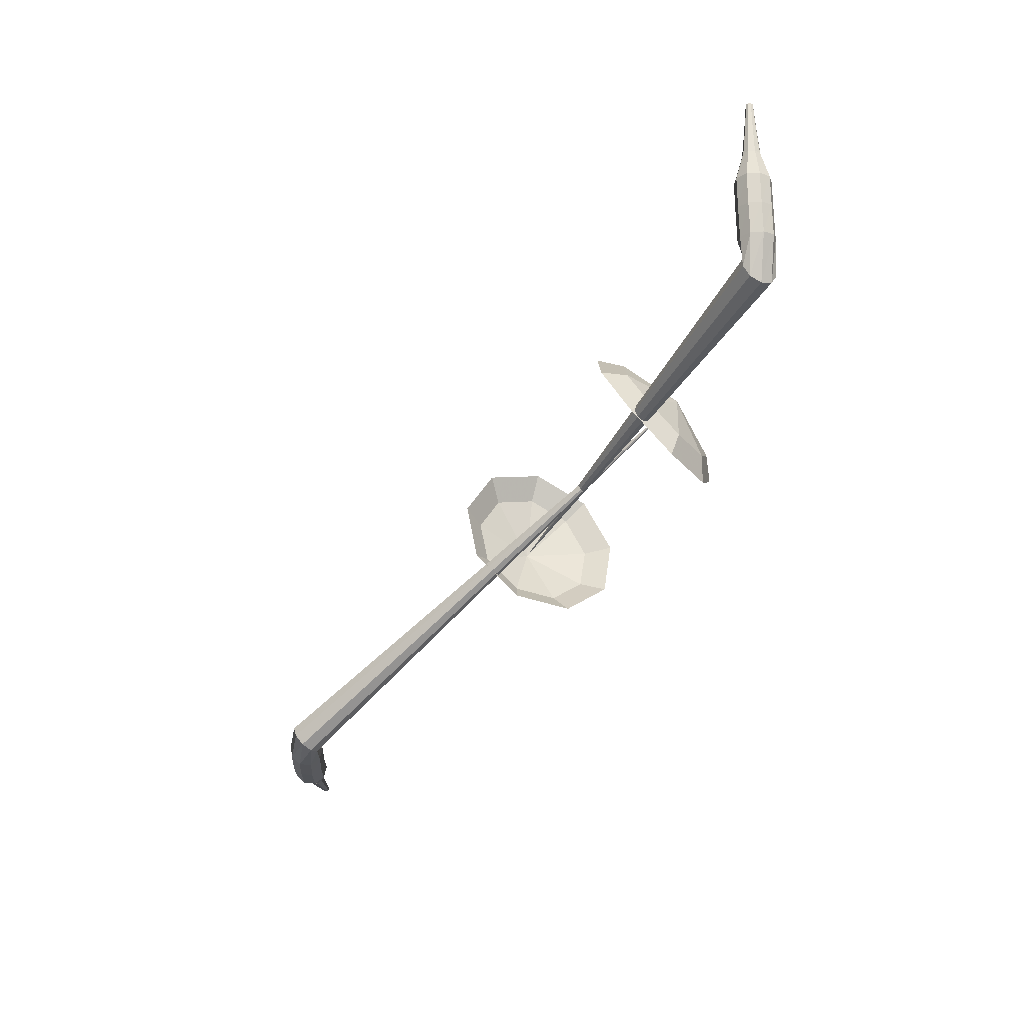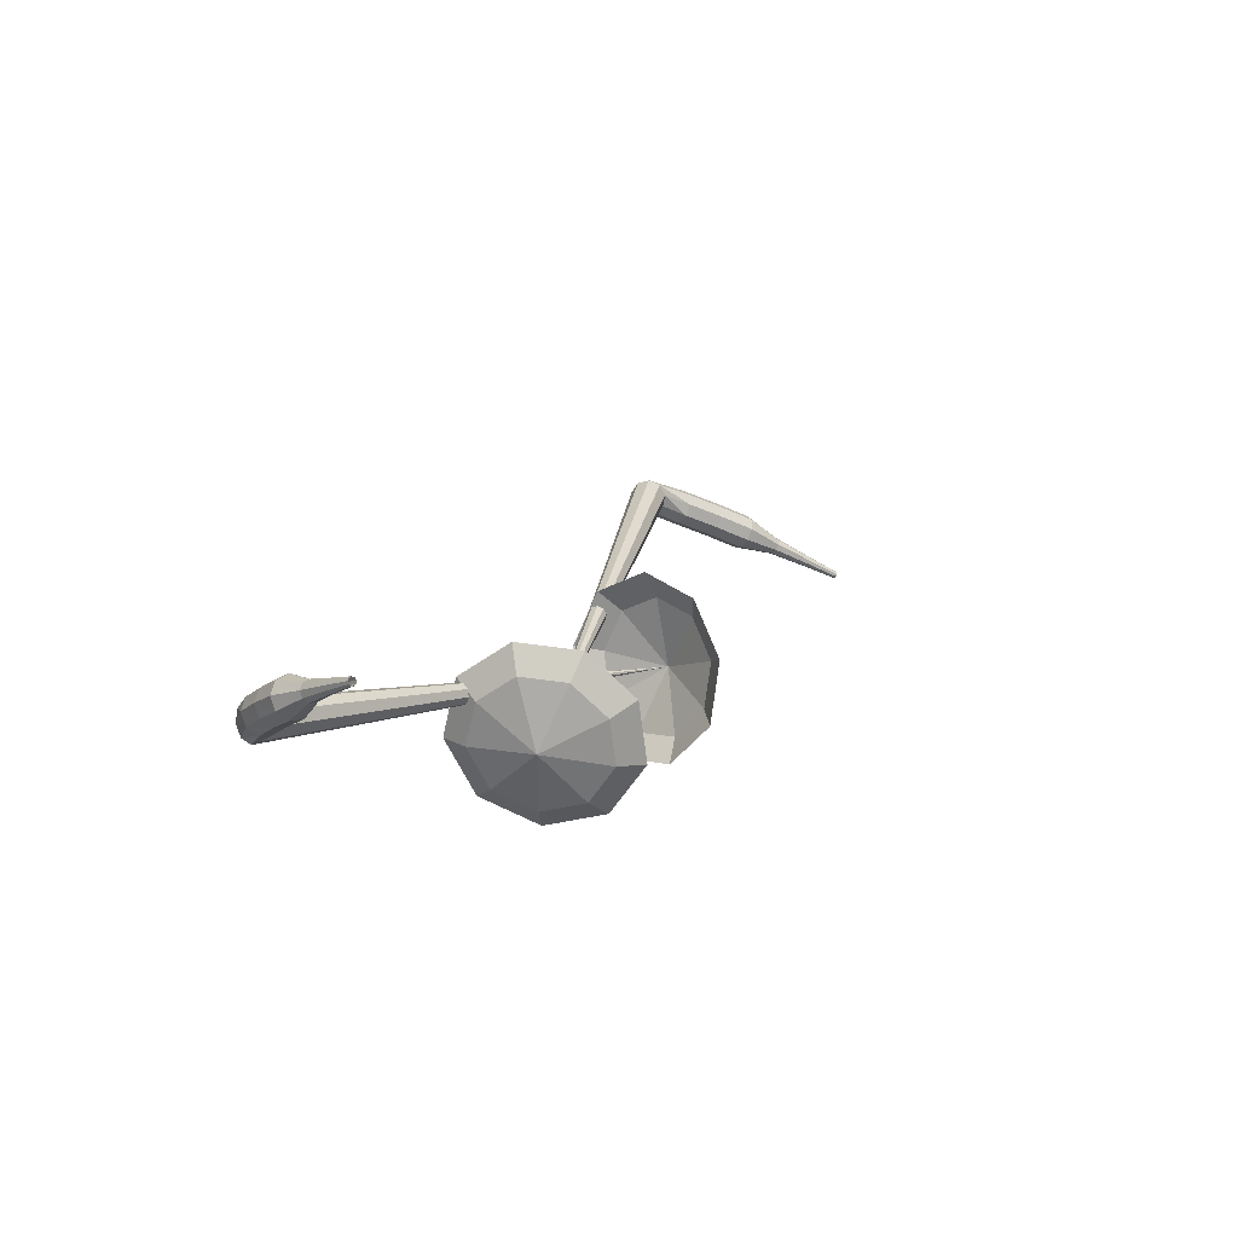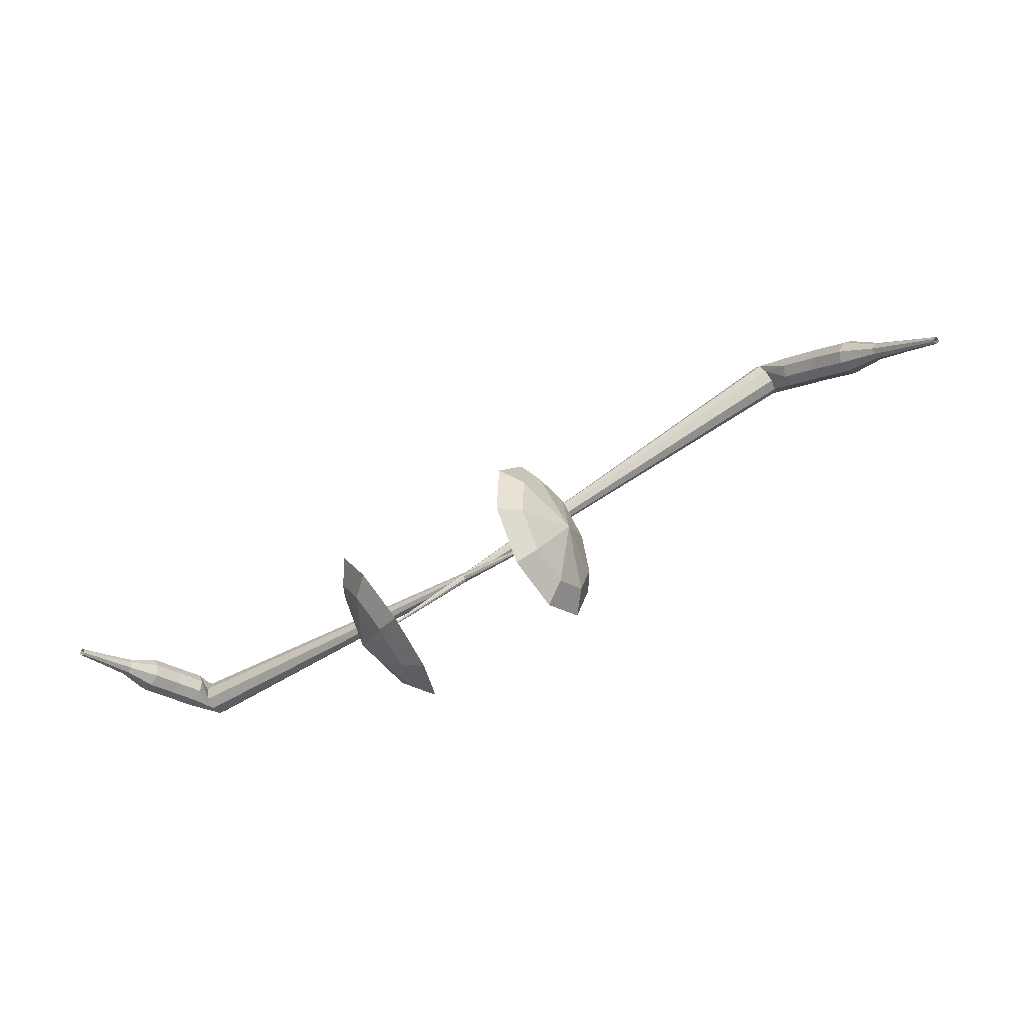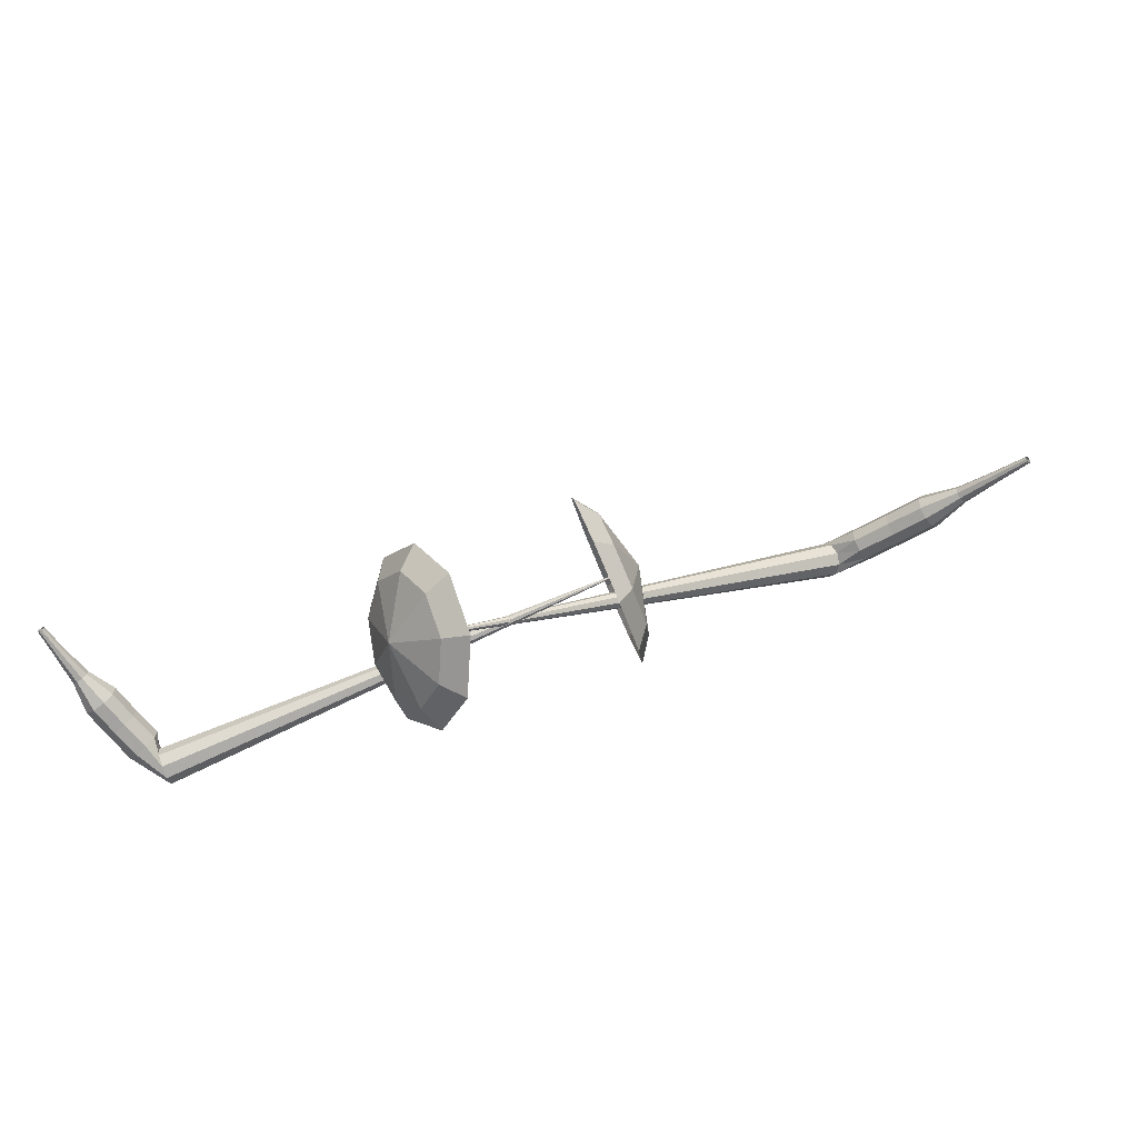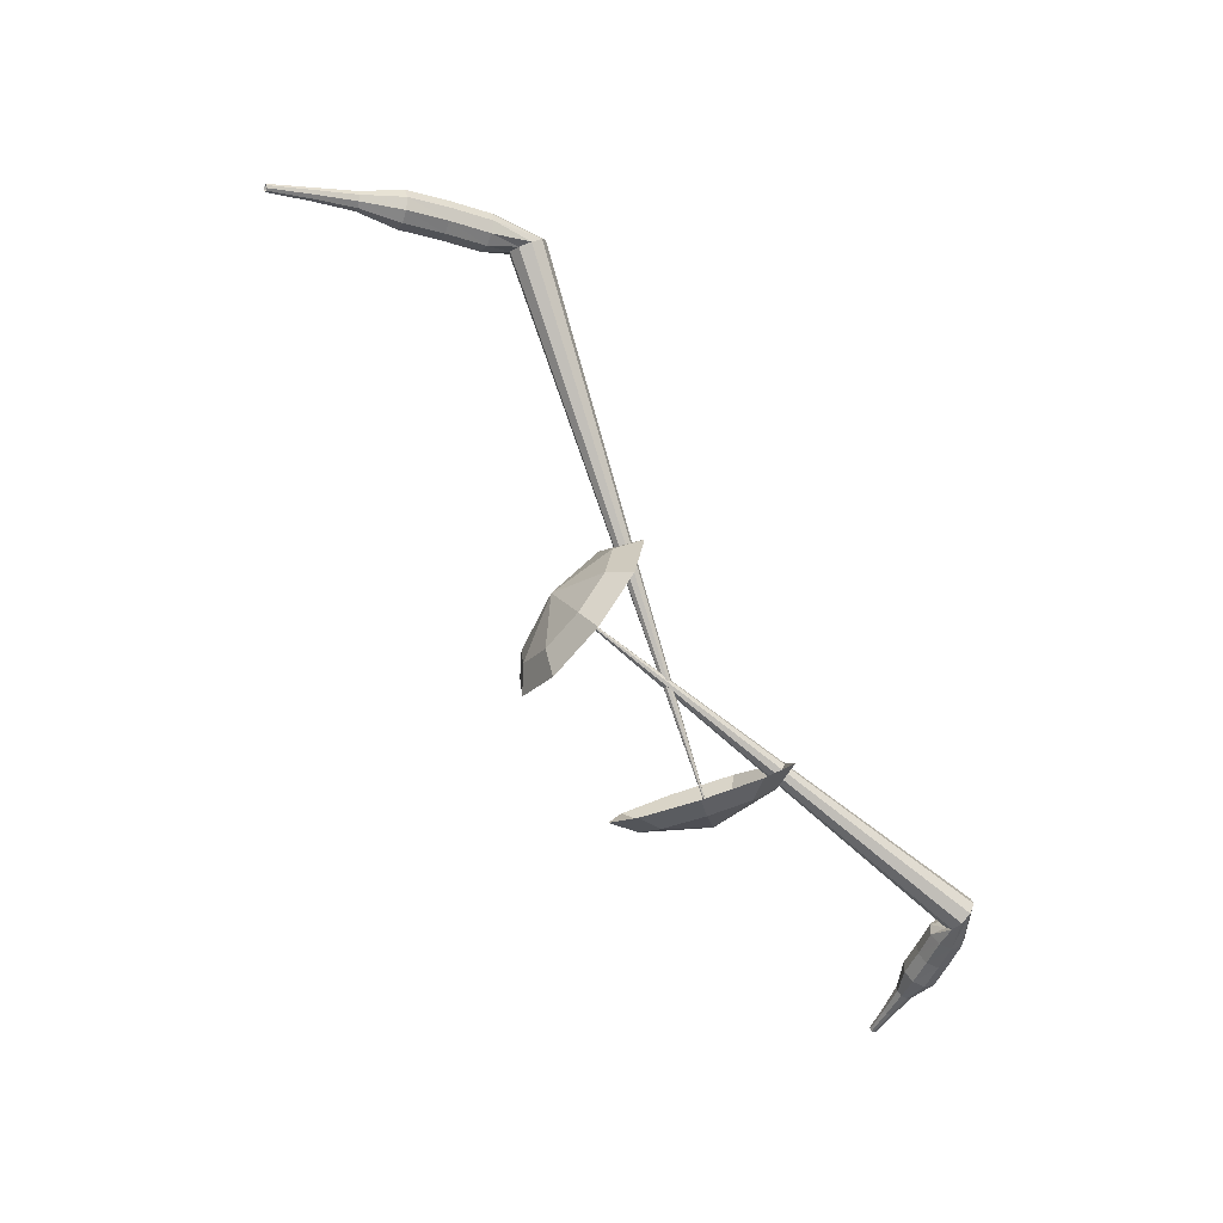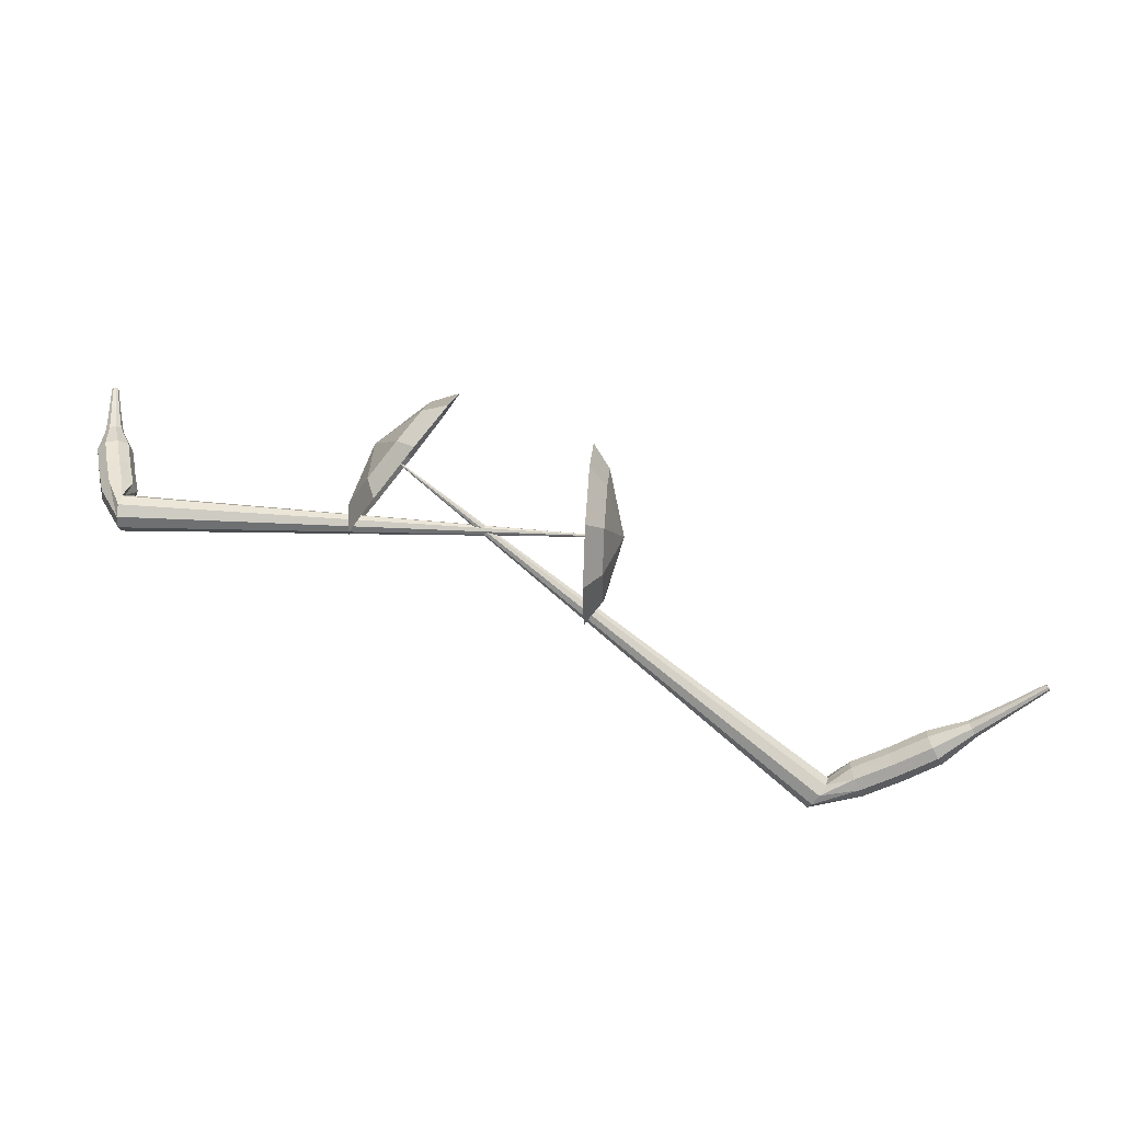
<metadata>
{"format":"obj","ext":"obj","renderer":"f3d","projection":"perspective","resolution":1024,"background":"white","views":[{"elev":-33.3,"azim":75.3,"up":"+Y"},{"elev":-9.4,"azim":136.8,"up":"+Z"},{"elev":-26.6,"azim":-142.4,"up":"+Z"},{"elev":-63.1,"azim":-155.1,"up":"+Z"},{"elev":-53.9,"azim":-34.0,"up":"+Z"},{"elev":-36.6,"azim":-167.8,"up":"+Y"}]}
</metadata>
<code>
g tube1
v 135.1 110.5 204.1
v 134.6 109.3 200.9
v 134.5 106.3 199.3
v 134.9 103 199.9
v 135.5 100.9 202.4
v 136.2 100.9 205.7
v 136.5 103.2 208.3
v 136.4 106.5 208.9
v 135.8 109.4 207.2
v 135.1 110.5 204.1
v 134.3 109.1 204.3
v 133.9 108.2 202
v 133.8 106.1 200.7
v 134.1 103.6 201.2
v 134.6 102.1 203
v 135.1 102.1 205.5
v 135.3 103.7 207.3
v 135.2 106.2 207.8
v 134.8 108.3 206.5
v 134.3 109.1 204.3
v 133.7 105.4 204.4
v 133.7 105.4 204.4
v 133.7 105.4 204.4
v 133.7 105.4 204.4
v 133.7 105.4 204.4
v 133.7 105.4 204.4
v 133.7 105.4 204.4
v 133.7 105.4 204.4
v 133.7 105.4 204.4
v 133.7 105.4 204.4
v 160.5 106.5 199.2
v 160.4 106.8 198.6
v 160.2 107.3 198.3
v 160.2 108 198.4
v 160.2 108.5 198.9
v 160.3 108.5 199.6
v 160.5 108.1 200.1
v 160.6 107.4 200.2
v 160.6 106.8 199.9
v 160.5 106.5 199.2
v 161.8 108.8 199.4
v 161.6 109 198.8
v 161.1 109.2 198.4
v 160.4 109.3 198.6
v 160 109.4 199.1
v 160 109.3 199.8
v 160.4 109.2 200.3
v 161 109 200.4
v 161.6 108.8 200.1
v 161.8 108.8 199.4
v 162.3 110.5 199.6
v 162.1 110.6 198.9
v 161.5 110.7 198.6
v 160.8 110.9 198.7
v 160.4 111 199.2
v 160.4 110.9 199.9
v 160.8 110.8 200.4
v 161.5 110.6 200.6
v 162 110.5 200.2
v 162.3 110.5 199.6
v 162.6 112.1 199.7
v 162.4 112.2 199
v 161.8 112.3 198.7
v 161.2 112.5 198.8
v 160.7 112.5 199.3
v 160.7 112.5 200
v 161.2 112.4 200.6
v 161.8 112.2 200.7
v 162.4 112.1 200.3
v 162.6 112.1 199.7
v 162.4 113.9 199.7
v 162.3 113.9 199.4
v 162 113.9 199.3
v 161.7 114 199.3
v 161.5 114 199.6
v 161.5 114 199.9
v 161.7 114 200.2
v 162 113.9 200.2
v 162.3 113.9 200.1
v 162.4 113.9 199.7
v 162.5 115.5 199.8
v 162.4 115.6 199.6
v 162.2 115.6 199.4
v 162 115.6 199.5
v 161.8 115.6 199.7
v 161.8 115.6 199.9
v 162 115.6 200.1
v 162.2 115.6 200.1
v 162.4 115.6 200
v 162.5 115.5 199.8
v 162.6 117.2 199.8
v 162.5 117.2 199.7
v 162.4 117.2 199.6
v 162.3 117.2 199.6
v 162.2 117.3 199.7
v 162.2 117.3 199.8
v 162.3 117.2 200
v 162.4 117.2 200
v 162.5 117.2 199.9
v 162.6 117.2 199.8
f 1 2 12
f 12 11 1
f 2 3 13
f 13 12 2
f 3 4 14
f 14 13 3
f 4 5 15
f 15 14 4
f 5 6 16
f 16 15 5
f 6 7 17
f 17 16 6
f 7 8 18
f 18 17 7
f 8 9 19
f 19 18 8
f 9 10 20
f 20 19 9
f 11 12 22
f 22 21 11
f 12 13 23
f 23 22 12
f 13 14 24
f 24 23 13
f 14 15 25
f 25 24 14
f 15 16 26
f 26 25 15
f 16 17 27
f 27 26 16
f 17 18 28
f 28 27 17
f 18 19 29
f 29 28 18
f 19 20 30
f 30 29 19
f 21 22 32
f 32 31 21
f 22 23 33
f 33 32 22
f 23 24 34
f 34 33 23
f 24 25 35
f 35 34 24
f 25 26 36
f 36 35 25
f 26 27 37
f 37 36 26
f 27 28 38
f 38 37 27
f 28 29 39
f 39 38 28
f 29 30 40
f 40 39 29
f 31 32 42
f 42 41 31
f 32 33 43
f 43 42 32
f 33 34 44
f 44 43 33
f 34 35 45
f 45 44 34
f 35 36 46
f 46 45 35
f 36 37 47
f 47 46 36
f 37 38 48
f 48 47 37
f 38 39 49
f 49 48 38
f 39 40 50
f 50 49 39
f 41 42 52
f 52 51 41
f 42 43 53
f 53 52 42
f 43 44 54
f 54 53 43
f 44 45 55
f 55 54 44
f 45 46 56
f 56 55 45
f 46 47 57
f 57 56 46
f 47 48 58
f 58 57 47
f 48 49 59
f 59 58 48
f 49 50 60
f 60 59 49
f 51 52 62
f 62 61 51
f 52 53 63
f 63 62 52
f 53 54 64
f 64 63 53
f 54 55 65
f 65 64 54
f 55 56 66
f 66 65 55
f 56 57 67
f 67 66 56
f 57 58 68
f 68 67 57
f 58 59 69
f 69 68 58
f 59 60 70
f 70 69 59
f 61 62 72
f 72 71 61
f 62 63 73
f 73 72 62
f 63 64 74
f 74 73 63
f 64 65 75
f 75 74 64
f 65 66 76
f 76 75 65
f 66 67 77
f 77 76 66
f 67 68 78
f 78 77 67
f 68 69 79
f 79 78 68
f 69 70 80
f 80 79 69
f 71 72 82
f 82 81 71
f 72 73 83
f 83 82 72
f 73 74 84
f 84 83 73
f 74 75 85
f 85 84 74
f 75 76 86
f 86 85 75
f 76 77 87
f 87 86 76
f 77 78 88
f 88 87 77
f 78 79 89
f 89 88 78
f 79 80 90
f 90 89 79
f 81 82 92
f 92 91 81
f 82 83 93
f 93 92 82
f 83 84 94
f 94 93 83
f 84 85 95
f 95 94 84
f 85 86 96
f 96 95 85
f 86 87 97
f 97 96 86
f 87 88 98
f 98 97 87
f 88 89 99
f 99 98 88
f 89 90 100
f 100 99 89
v 147.6 104.5 199.8
v 145.4 104.4 197.2
v 143 106.3 195.8
v 141.4 109.3 196.3
v 141.4 111.9 198.4
v 143 113 201.2
v 145.5 112 203.3
v 147.6 109.4 203.8
v 148.5 106.5 202.4
v 147.6 104.5 199.8
v 147.5 106 199.2
v 145.9 106 197.3
v 144.1 107.3 196.3
v 142.9 109.5 196.7
v 142.9 111.4 198.2
v 144.1 112.2 200.3
v 145.9 111.5 201.8
v 147.5 109.6 202.2
v 148.1 107.5 201.1
v 147.5 106 199.2
v 146.1 109.5 198.7
v 146.1 109.5 198.7
v 146.1 109.5 198.7
v 146.1 109.5 198.7
v 146.1 109.5 198.7
v 146.1 109.5 198.7
v 146.1 109.5 198.7
v 146.1 109.5 198.7
v 146.1 109.5 198.7
v 146.1 109.5 198.7
v 124.9 96.27 216.2
v 124.7 95.89 215.7
v 124.8 95.29 215.4
v 125.2 94.74 215.5
v 125.7 94.51 215.9
v 126 94.7 216.5
v 126 95.22 216.9
v 125.8 95.83 217
v 125.3 96.24 216.7
v 124.9 96.27 216.2
v 123.3 96.74 215.8
v 123.4 96.49 215.2
v 123.4 95.89 214.9
v 123.2 95.23 215
v 123.1 94.81 215.5
v 123 94.83 216.2
v 122.9 95.28 216.7
v 123 95.95 216.8
v 123.2 96.53 216.5
v 123.3 96.74 215.8
v 121.2 97.12 215.4
v 121.3 96.87 214.8
v 121.2 96.27 214.4
v 121.1 95.62 214.5
v 120.9 95.21 215
v 120.7 95.23 215.7
v 120.7 95.69 216.2
v 120.8 96.35 216.3
v 121 96.92 216
v 121.2 97.12 215.4
v 119.1 97.57 214.8
v 119.2 97.31 214.2
v 119.1 96.71 213.9
v 118.9 96.06 214
v 118.7 95.66 214.5
v 118.5 95.7 215.2
v 118.5 96.16 215.7
v 118.6 96.82 215.8
v 118.8 97.38 215.5
v 119.1 97.57 214.8
v 116.8 97.61 214.2
v 116.9 97.47 213.9
v 116.9 97.17 213.8
v 116.8 96.85 213.8
v 116.6 96.65 214.1
v 116.5 96.68 214.4
v 116.5 96.91 214.6
v 116.6 97.24 214.7
v 116.7 97.52 214.5
v 116.8 97.61 214.2
v 114.7 98.02 213.5
v 114.8 97.92 213.3
v 114.7 97.72 213.2
v 114.7 97.51 213.3
v 114.6 97.38 213.4
v 114.5 97.4 213.7
v 114.5 97.56 213.8
v 114.5 97.78 213.9
v 114.6 97.96 213.8
v 114.7 98.02 213.5
v 112.6 98.48 212.8
v 112.6 98.42 212.7
v 112.6 98.3 212.7
v 112.6 98.17 212.7
v 112.5 98.1 212.8
v 112.5 98.11 212.9
v 112.5 98.2 213
v 112.5 98.34 213
v 112.5 98.44 213
v 112.6 98.48 212.8
f 101 102 112
f 112 111 101
f 102 103 113
f 113 112 102
f 103 104 114
f 114 113 103
f 104 105 115
f 115 114 104
f 105 106 116
f 116 115 105
f 106 107 117
f 117 116 106
f 107 108 118
f 118 117 107
f 108 109 119
f 119 118 108
f 109 110 120
f 120 119 109
f 111 112 122
f 122 121 111
f 112 113 123
f 123 122 112
f 113 114 124
f 124 123 113
f 114 115 125
f 125 124 114
f 115 116 126
f 126 125 115
f 116 117 127
f 127 126 116
f 117 118 128
f 128 127 117
f 118 119 129
f 129 128 118
f 119 120 130
f 130 129 119
f 121 122 132
f 132 131 121
f 122 123 133
f 133 132 122
f 123 124 134
f 134 133 123
f 124 125 135
f 135 134 124
f 125 126 136
f 136 135 125
f 126 127 137
f 137 136 126
f 127 128 138
f 138 137 127
f 128 129 139
f 139 138 128
f 129 130 140
f 140 139 129
f 131 132 142
f 142 141 131
f 132 133 143
f 143 142 132
f 133 134 144
f 144 143 133
f 134 135 145
f 145 144 134
f 135 136 146
f 146 145 135
f 136 137 147
f 147 146 136
f 137 138 148
f 148 147 137
f 138 139 149
f 149 148 138
f 139 140 150
f 150 149 139
f 141 142 152
f 152 151 141
f 142 143 153
f 153 152 142
f 143 144 154
f 154 153 143
f 144 145 155
f 155 154 144
f 145 146 156
f 156 155 145
f 146 147 157
f 157 156 146
f 147 148 158
f 158 157 147
f 148 149 159
f 159 158 148
f 149 150 160
f 160 159 149
f 151 152 162
f 162 161 151
f 152 153 163
f 163 162 152
f 153 154 164
f 164 163 153
f 154 155 165
f 165 164 154
f 155 156 166
f 166 165 155
f 156 157 167
f 167 166 156
f 157 158 168
f 168 167 157
f 158 159 169
f 169 168 158
f 159 160 170
f 170 169 159
f 161 162 172
f 172 171 161
f 162 163 173
f 173 172 162
f 163 164 174
f 174 173 163
f 164 165 175
f 175 174 164
f 165 166 176
f 176 175 165
f 166 167 177
f 177 176 166
f 167 168 178
f 178 177 167
f 168 169 179
f 179 178 168
f 169 170 180
f 180 179 169
f 171 172 182
f 182 181 171
f 172 173 183
f 183 182 172
f 173 174 184
f 184 183 173
f 174 175 185
f 185 184 174
f 175 176 186
f 186 185 175
f 176 177 187
f 187 186 176
f 177 178 188
f 188 187 177
f 178 179 189
f 189 188 178
f 179 180 190
f 190 189 179
f 181 182 192
f 192 191 181
f 182 183 193
f 193 192 182
f 183 184 194
f 194 193 183
f 184 185 195
f 195 194 184
f 185 186 196
f 196 195 185
f 186 187 197
f 197 196 186
f 187 188 198
f 198 197 187
f 188 189 199
f 199 198 188
f 189 190 200
f 200 199 189
g

</code>
